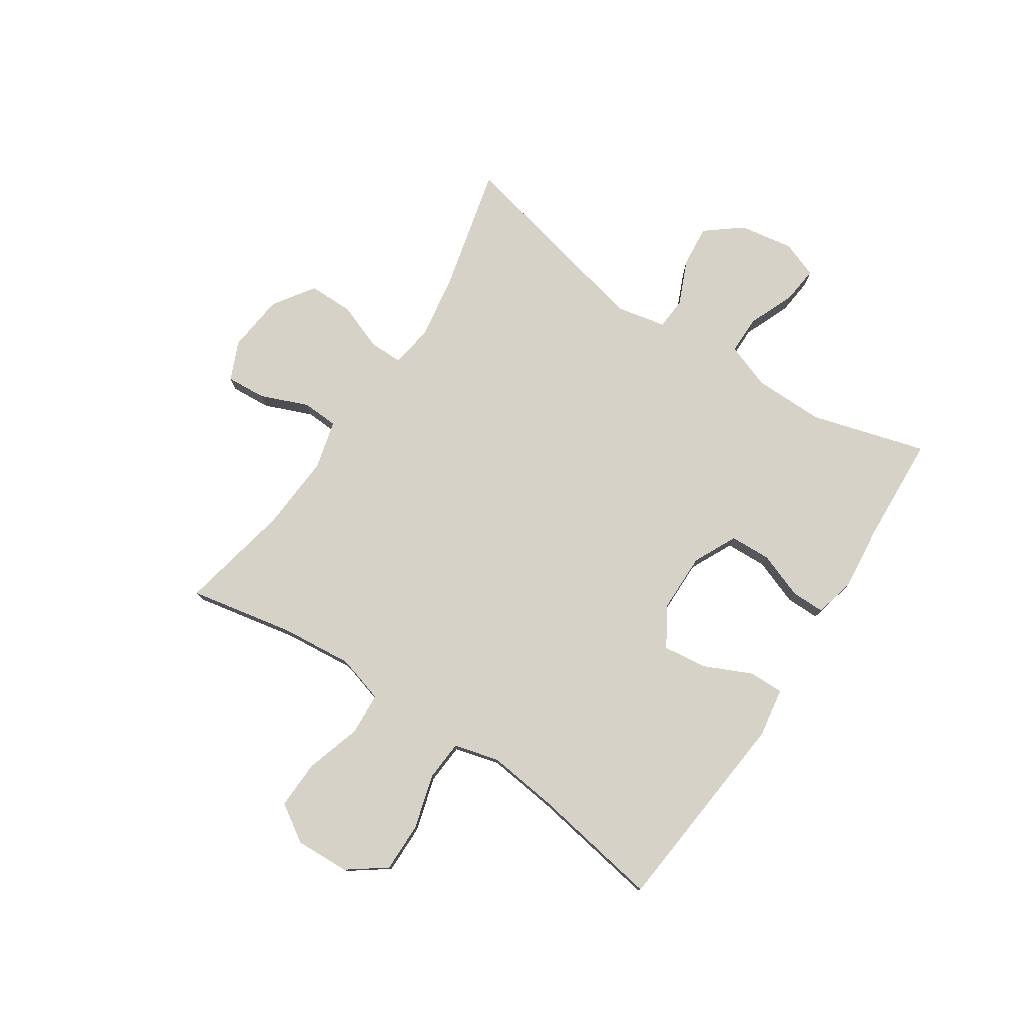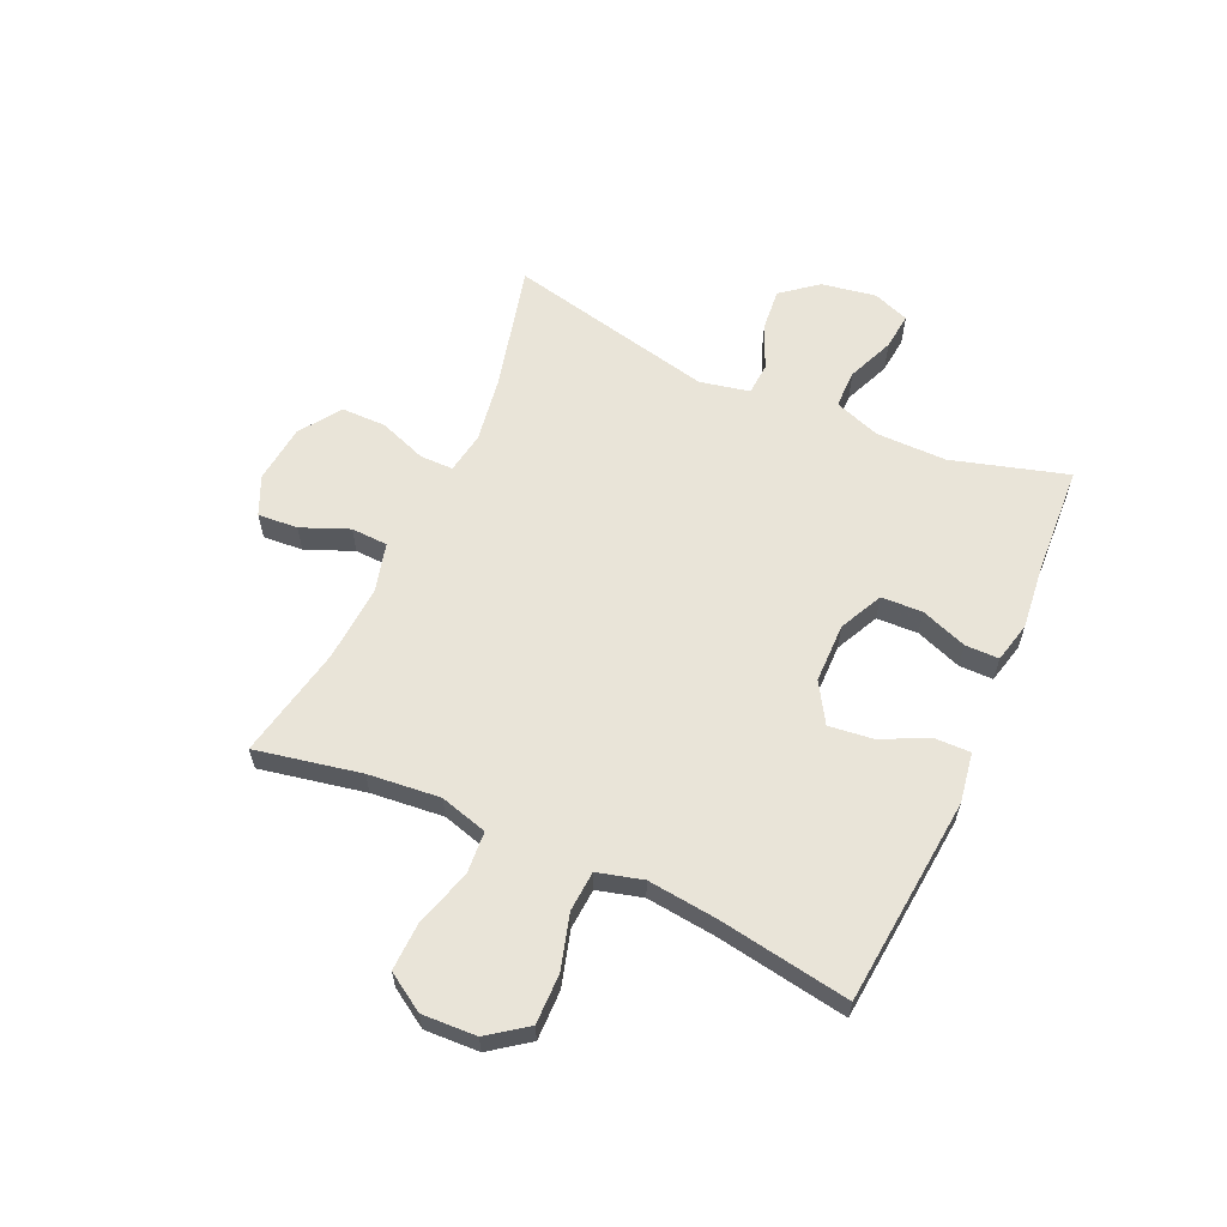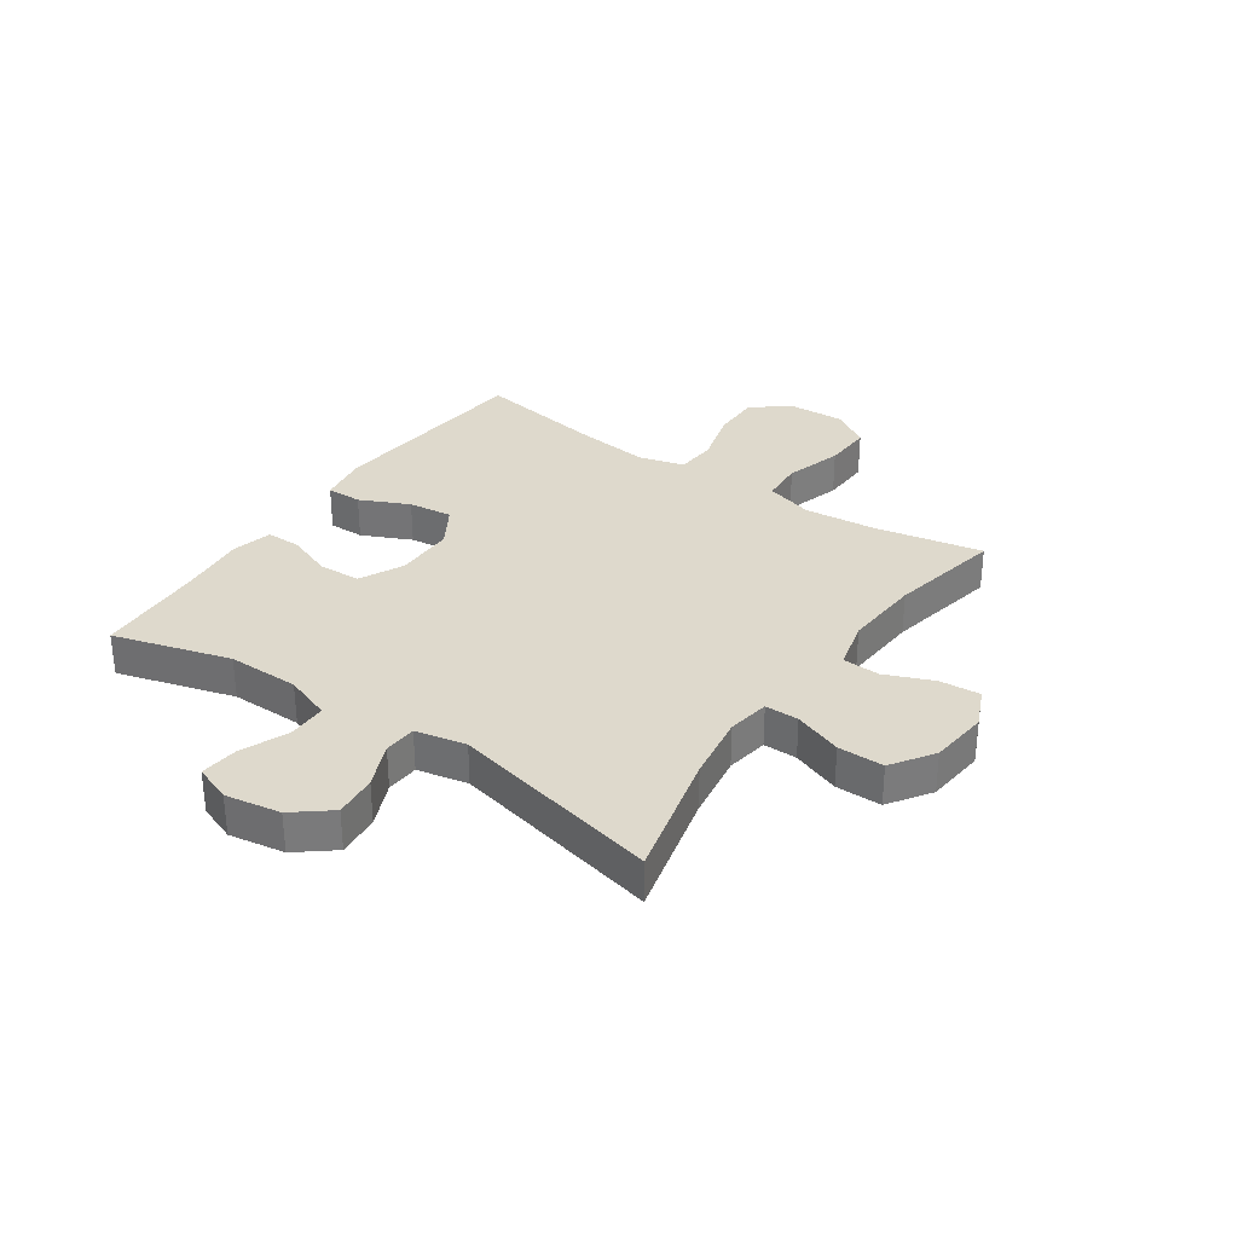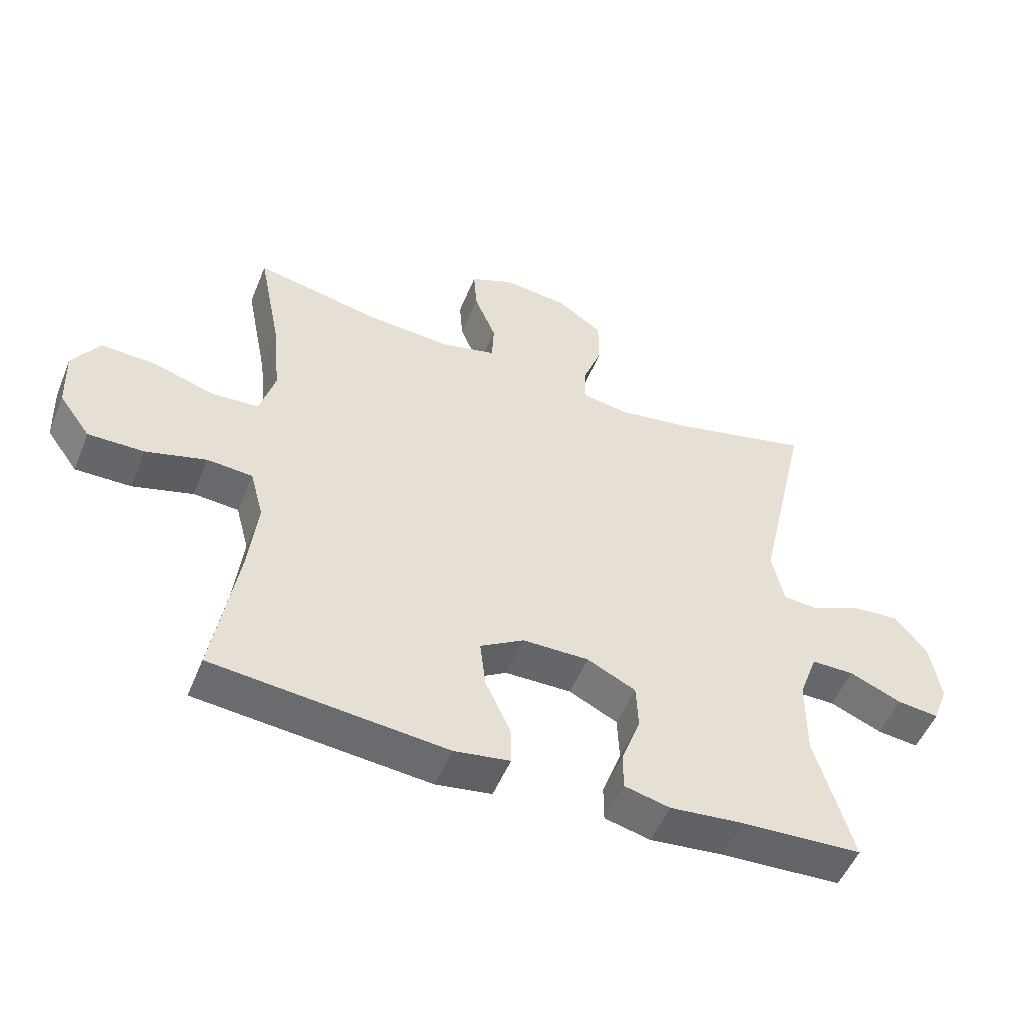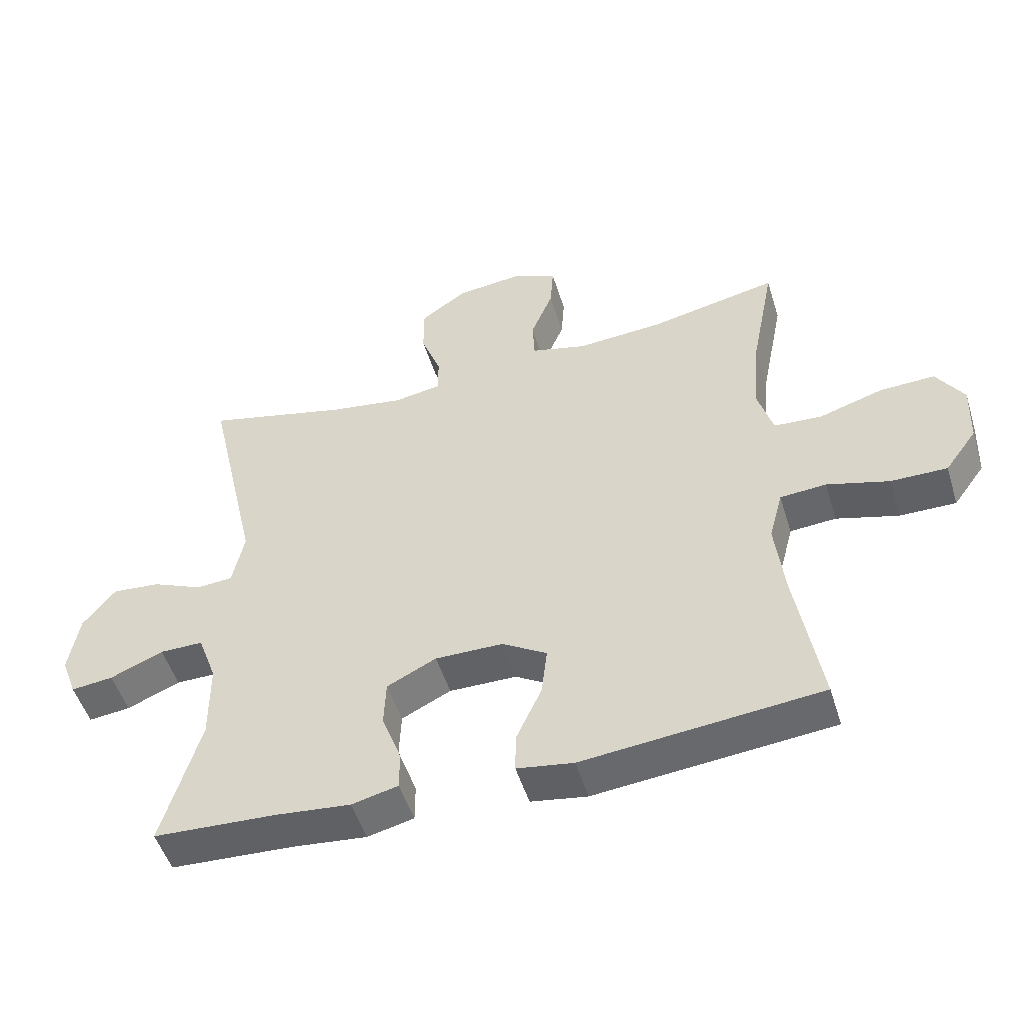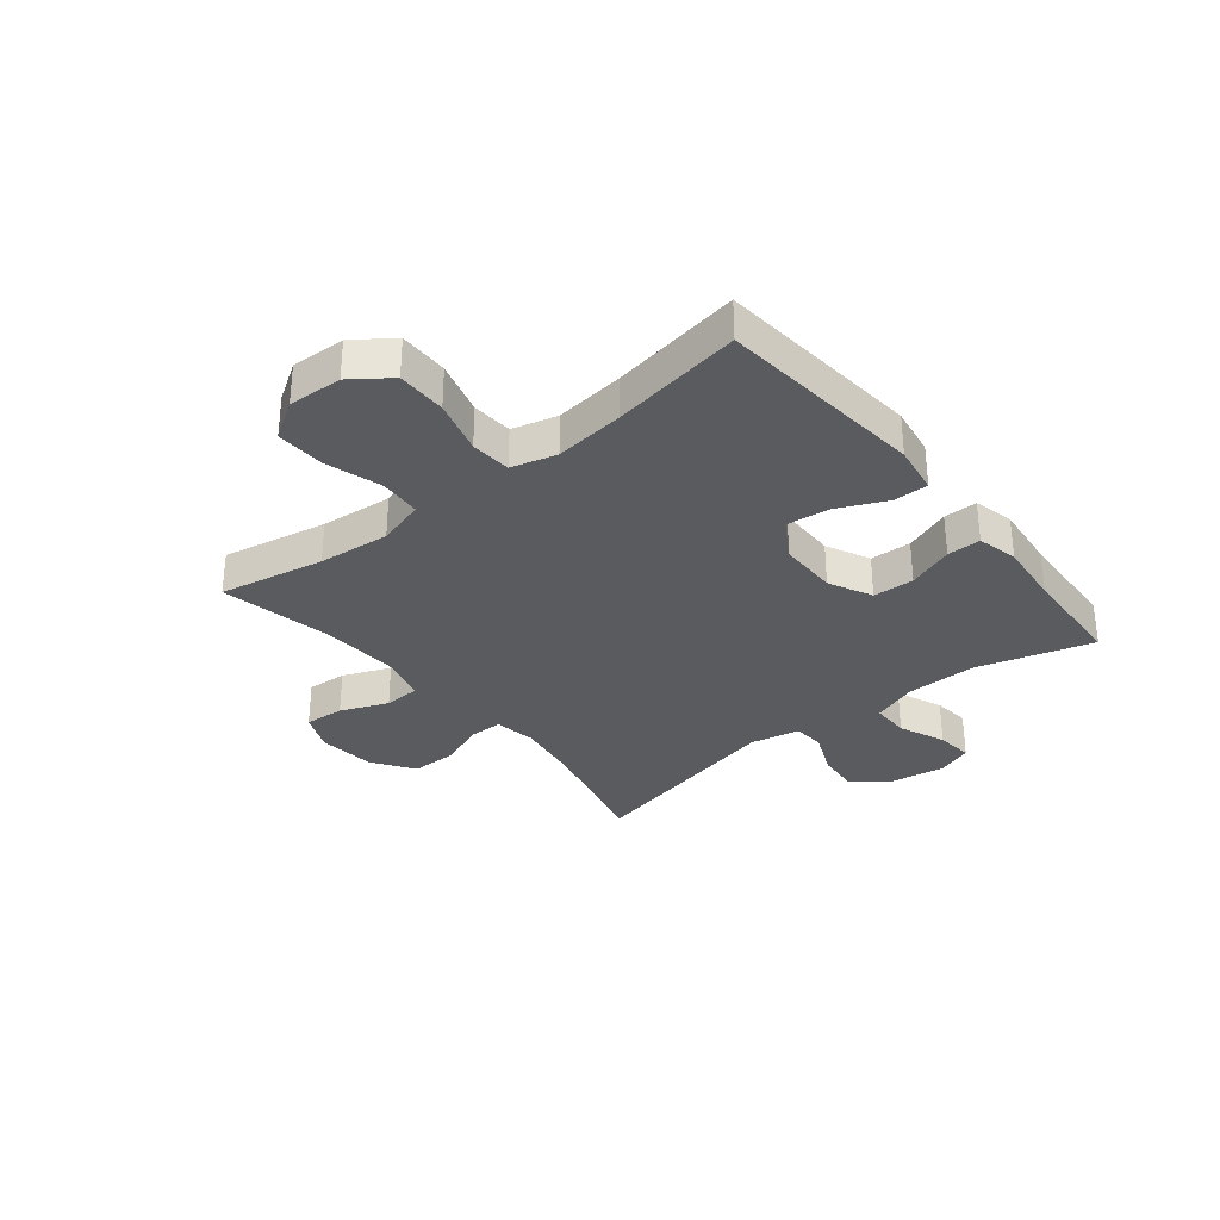
<metadata>
{"format":"obj","ext":"obj","renderer":"f3d","projection":"perspective","resolution":1024,"background":"white","views":[{"elev":77.7,"azim":123.5,"up":"+Y"},{"elev":60.7,"azim":114.2,"up":"+Y"},{"elev":32.2,"azim":-55.5,"up":"+Y"},{"elev":-52.0,"azim":158.0,"up":"+Z"},{"elev":-50.7,"azim":17.1,"up":"+Z"},{"elev":-32.3,"azim":128.9,"up":"+Y"}]}
</metadata>
<code>
v -0.5 0.07 0.5
v -0.279 0.07 0.446
v -0.164 0.07 0.428
v -0.091 0.07 0.44
v -0.091 0.07 0.498
v -0.122 0.07 0.581
v -0.122 0.07 0.66
v -0.05 0.07 0.709
v 0.052 0.07 0.72
v 0.12 0.07 0.69
v 0.115 0.07 0.62
v 0.081 0.07 0.537
v 0.084 0.07 0.473
v 0.17 0.07 0.451
v 0.304 0.07 0.46
v 0.5 0.07 0.5
v 0.464 0.07 0.316
v 0.452 0.07 0.19
v 0.476 0.07 0.107
v 0.55 0.07 0.102
v 0.648 0.07 0.132
v 0.733 0.07 0.135
v 0.775 0.07 0.069
v 0.771 0.07 -0.026
v 0.722 0.07 -0.093
v 0.635 0.07 -0.092
v 0.54 0.07 -0.065
v 0.469 0.07 -0.07
v 0.448 0.07 -0.149
v 0.462 0.07 -0.271
v 0.5 0.07 -0.5
v 0.135 0.07 -0.535
v 0.048 0.07 -0.521
v 0.049 0.07 -0.46
v 0.088 0.07 -0.375
v 0.097 0.07 -0.299
v 0.028 0.07 -0.257
v -0.076 0.07 -0.256
v -0.152 0.07 -0.293
v -0.155 0.07 -0.365
v -0.125 0.07 -0.446
v -0.125 0.07 -0.505
v -0.196 0.07 -0.522
v -0.31 0.07 -0.51
v -0.5 0.07 -0.5
v -0.442 0.07 -0.298
v -0.443 0.07 -0.174
v -0.472 0.07 -0.094
v -0.539 0.07 -0.094
v -0.621 0.07 -0.128
v -0.686 0.07 -0.135
v -0.71 0.07 -0.071
v -0.694 0.07 0.024
v -0.644 0.07 0.087
v -0.57 0.07 0.08
v -0.492 0.07 0.046
v -0.436 0.07 0.05
v -0.418 0.07 0.137
v -0.5 0 0.5
v -0.279 0 0.446
v -0.164 0 0.428
v -0.091 0 0.44
v -0.091 0 0.498
v -0.122 0 0.581
v -0.122 0 0.66
v -0.05 0 0.709
v 0.052 0 0.72
v 0.12 0 0.69
v 0.115 0 0.62
v 0.081 0 0.537
v 0.084 0 0.473
v 0.17 0 0.451
v 0.304 0 0.46
v 0.5 0 0.5
v 0.464 0 0.316
v 0.452 0 0.19
v 0.476 0 0.107
v 0.55 0 0.102
v 0.648 0 0.132
v 0.733 0 0.135
v 0.775 0 0.069
v 0.771 0 -0.026
v 0.722 0 -0.093
v 0.635 0 -0.092
v 0.54 0 -0.065
v 0.469 0 -0.07
v 0.448 0 -0.149
v 0.462 0 -0.271
v 0.5 0 -0.5
v 0.135 0 -0.535
v 0.048 0 -0.521
v 0.049 0 -0.46
v 0.088 0 -0.375
v 0.097 0 -0.299
v 0.028 0 -0.257
v -0.076 0 -0.256
v -0.152 0 -0.293
v -0.155 0 -0.365
v -0.125 0 -0.446
v -0.125 0 -0.505
v -0.196 0 -0.522
v -0.31 0 -0.51
v -0.5 0 -0.5
v -0.442 0 -0.298
v -0.443 0 -0.174
v -0.472 0 -0.094
v -0.539 0 -0.094
v -0.621 0 -0.128
v -0.686 0 -0.135
v -0.71 0 -0.071
v -0.694 0 0.024
v -0.644 0 0.087
v -0.57 0 0.08
v -0.492 0 0.046
v -0.436 0 0.05
v -0.418 0 0.137
f 54 55 56
f 53 54 56
f 52 53 56
f 51 52 56
f 50 51 56
f 49 50 56
f 48 49 56 57
f 47 48 57
f 46 47 57 58
f 44 45 46
f 44 46 58
f 43 44 58
f 42 43 58
f 41 42 58
f 40 41 58
f 33 34 35
f 32 33 35
f 31 32 35
f 30 31 35
f 29 30 35 36
f 28 29 36 37
f 25 26 27
f 24 25 27
f 23 24 27
f 22 23 27
f 21 22 27
f 20 21 27
f 19 20 27 28
f 28 37 38
f 19 28 38
f 18 19 38
f 15 16 17
f 18 38 39
f 17 18 39
f 15 17 39
f 14 15 39
f 10 11 12
f 9 10 12
f 8 9 12
f 7 8 12
f 6 7 12
f 5 6 12
f 4 5 12 13
f 58 1 2
f 40 58 2
f 39 40 2
f 4 13 14 39
f 3 4 39
f 2 3 39
f 114 113 112
f 114 112 111
f 114 111 110
f 114 110 109
f 114 109 108
f 114 108 107
f 115 114 107 106
f 115 106 105
f 116 115 105 104
f 104 103 102
f 116 104 102
f 116 102 101
f 116 101 100
f 116 100 99
f 116 99 98
f 93 92 91
f 93 91 90
f 93 90 89
f 93 89 88
f 94 93 88 87
f 95 94 87 86
f 85 84 83
f 85 83 82
f 85 82 81
f 85 81 80
f 85 80 79
f 85 79 78
f 86 85 78 77
f 96 95 86
f 96 86 77
f 96 77 76
f 75 74 73
f 97 96 76
f 97 76 75
f 97 75 73
f 97 73 72
f 70 69 68
f 70 68 67
f 70 67 66
f 70 66 65
f 70 65 64
f 70 64 63
f 71 70 63 62
f 60 59 116
f 60 116 98
f 60 98 97
f 97 72 71 62
f 97 62 61
f 97 61 60
f 1 59 60 2
f 2 60 61 3
f 3 61 62 4
f 4 62 63 5
f 5 63 64 6
f 6 64 65 7
f 7 65 66 8
f 8 66 67 9
f 9 67 68 10
f 10 68 69 11
f 11 69 70 12
f 12 70 71 13
f 13 71 72 14
f 14 72 73 15
f 15 73 74 16
f 16 74 75 17
f 17 75 76 18
f 18 76 77 19
f 19 77 78 20
f 20 78 79 21
f 21 79 80 22
f 22 80 81 23
f 23 81 82 24
f 24 82 83 25
f 25 83 84 26
f 26 84 85 27
f 27 85 86 28
f 28 86 87 29
f 29 87 88 30
f 30 88 89 31
f 31 89 90 32
f 32 90 91 33
f 33 91 92 34
f 34 92 93 35
f 35 93 94 36
f 36 94 95 37
f 37 95 96 38
f 38 96 97 39
f 39 97 98 40
f 40 98 99 41
f 41 99 100 42
f 42 100 101 43
f 43 101 102 44
f 44 102 103 45
f 45 103 104 46
f 46 104 105 47
f 47 105 106 48
f 48 106 107 49
f 49 107 108 50
f 50 108 109 51
f 51 109 110 52
f 52 110 111 53
f 53 111 112 54
f 54 112 113 55
f 55 113 114 56
f 56 114 115 57
f 57 115 116 58
f 58 116 59 1

</code>
